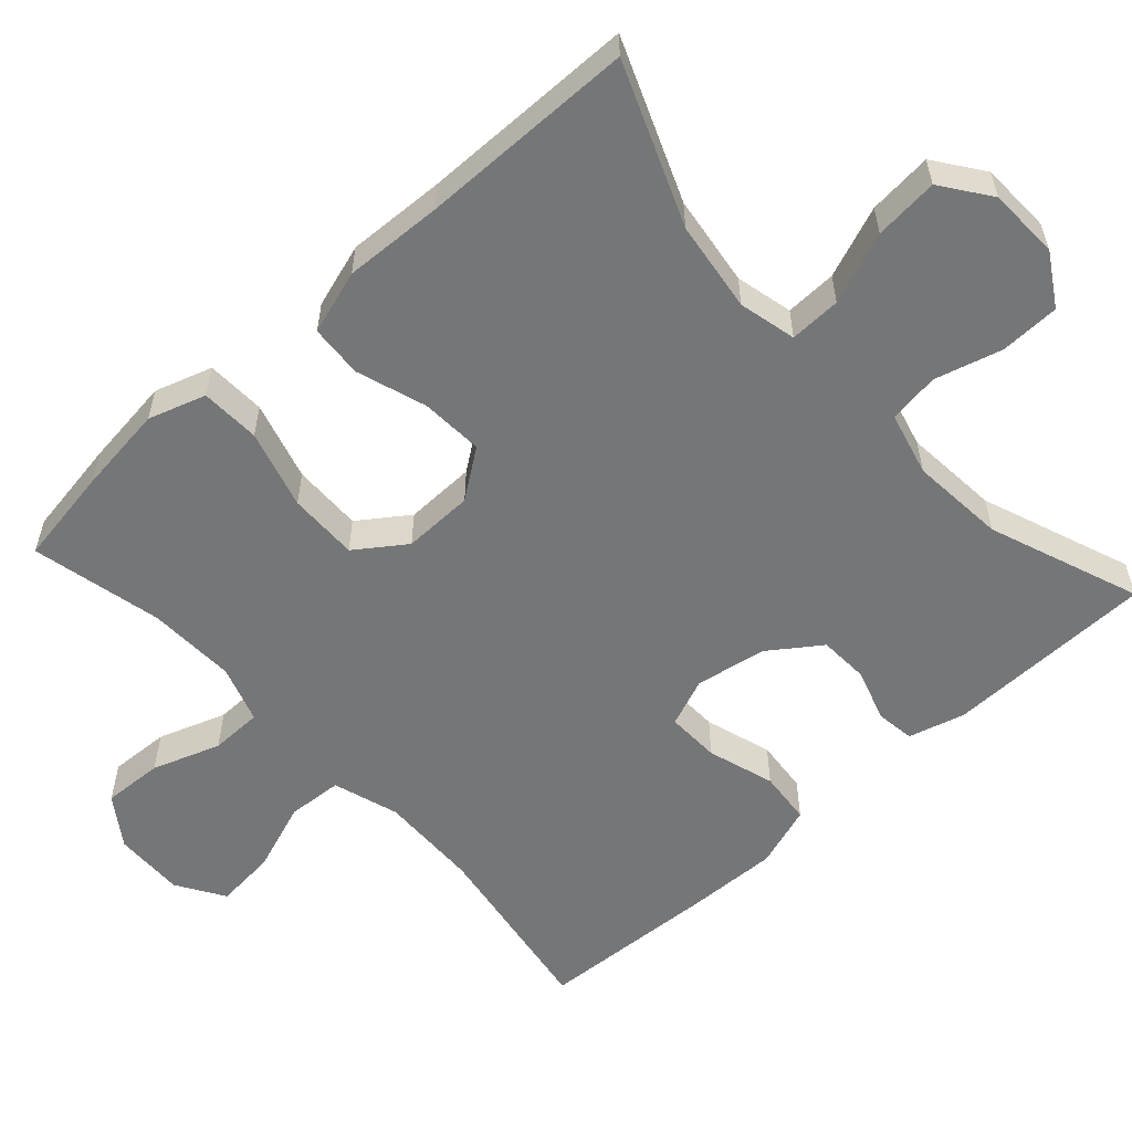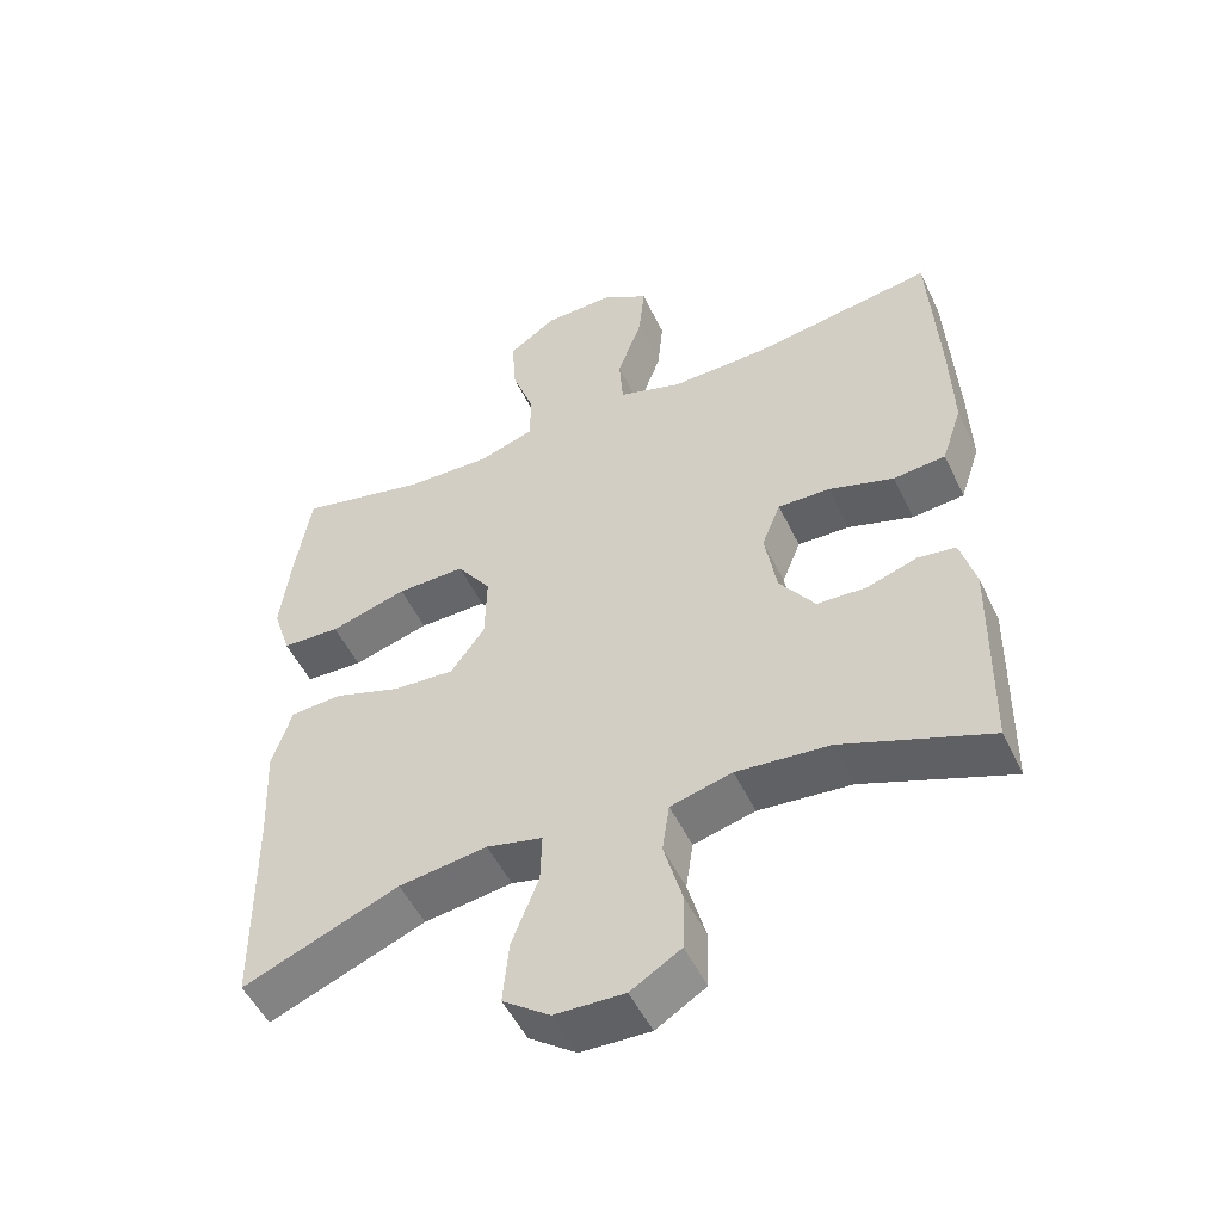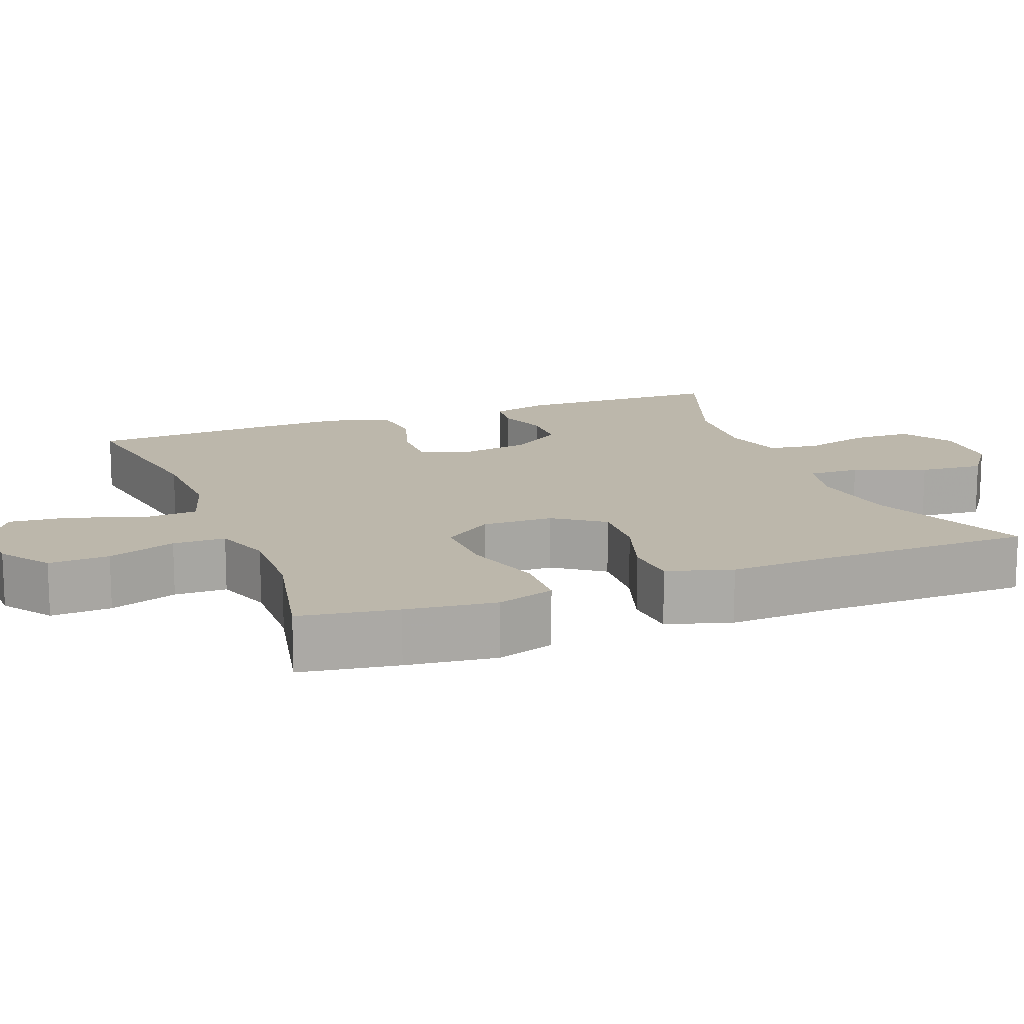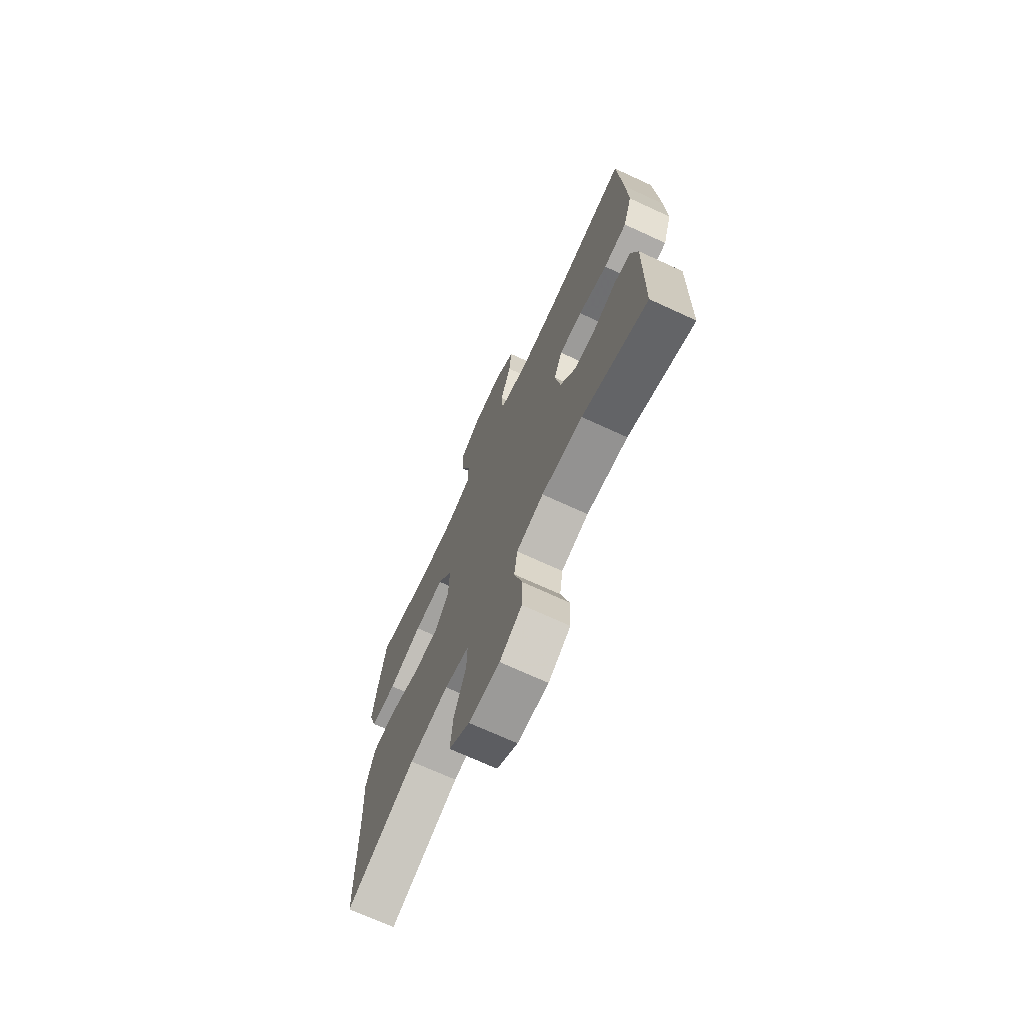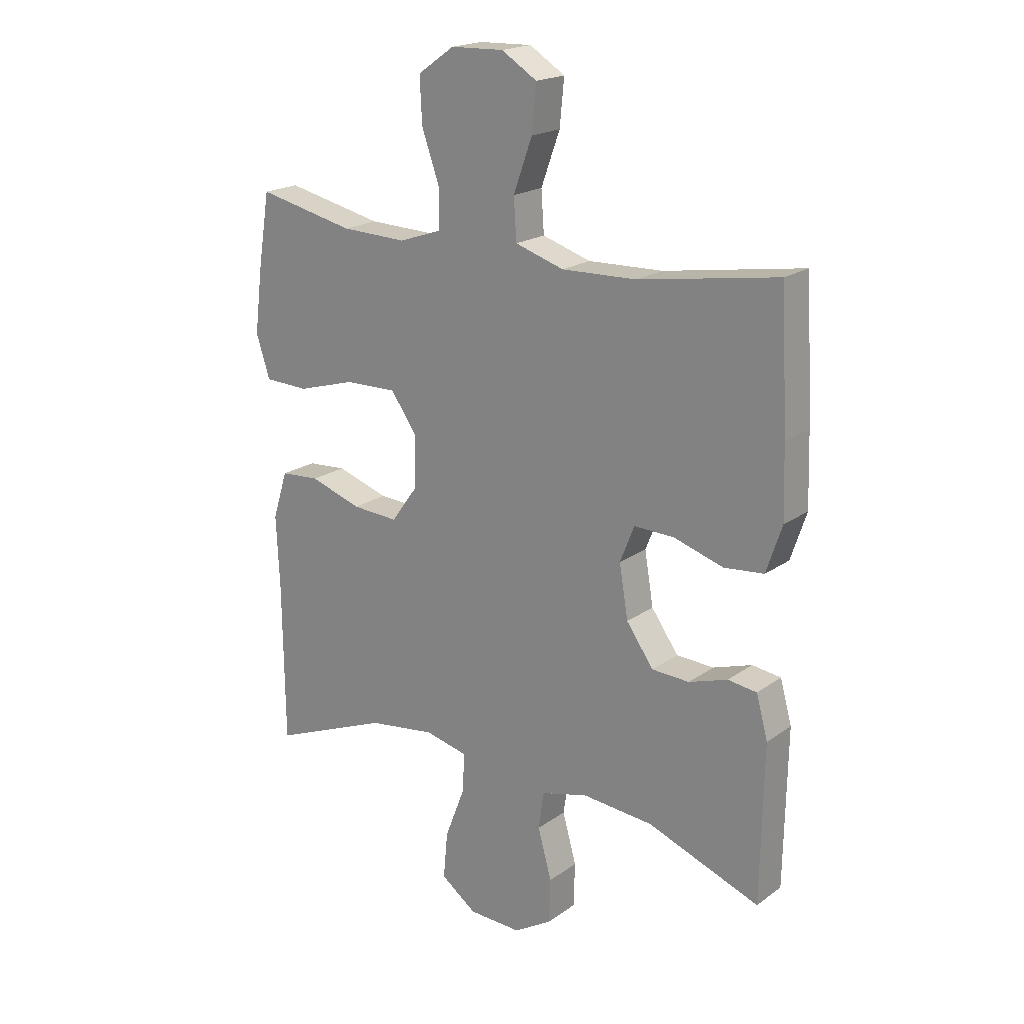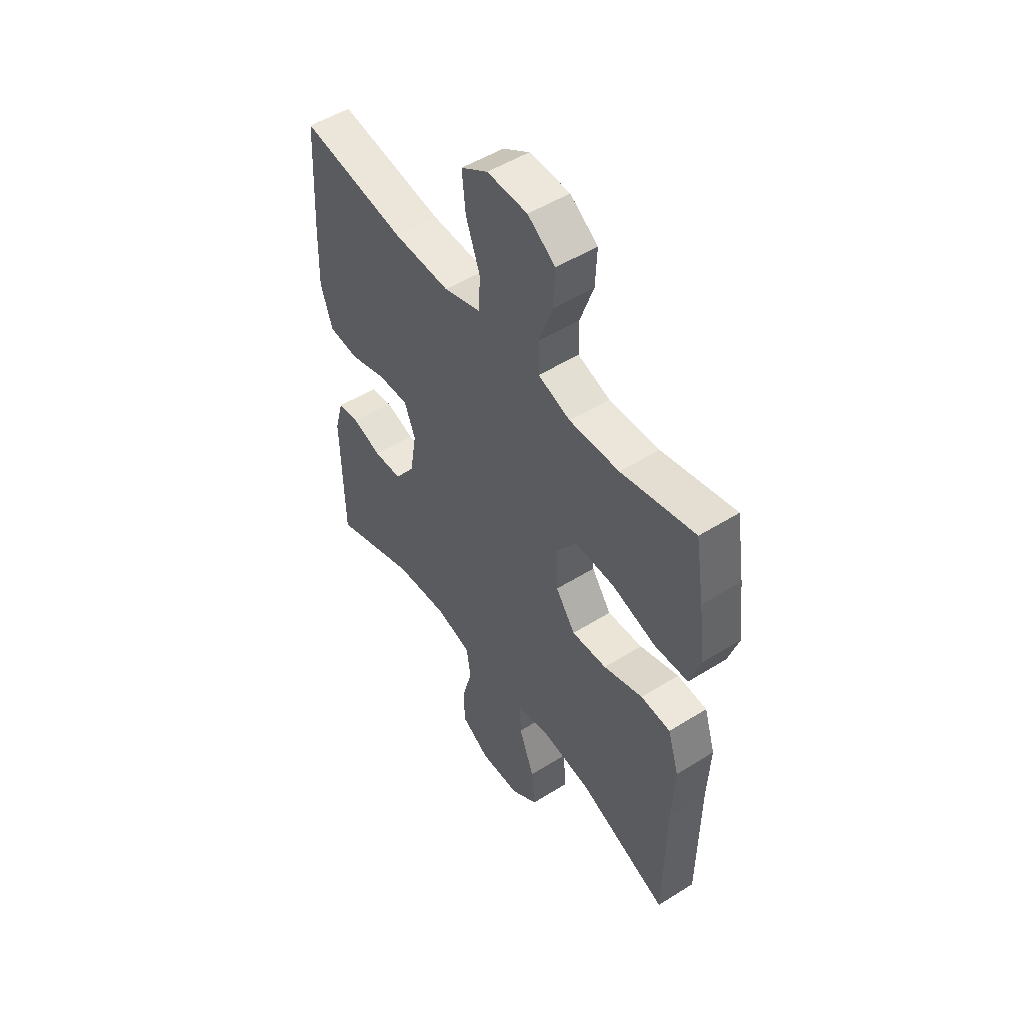
<metadata>
{"format":"obj","ext":"obj","renderer":"f3d","projection":"perspective","resolution":1024,"background":"white","views":[{"elev":-56.7,"azim":132.3,"up":"+Y"},{"elev":-51.2,"azim":-155.0,"up":"+Z"},{"elev":14.5,"azim":68.7,"up":"+Y"},{"elev":-71.2,"azim":-114.7,"up":"+Z"},{"elev":19.6,"azim":-142.3,"up":"+Z"},{"elev":50.8,"azim":55.6,"up":"+Z"}]}
</metadata>
<code>
v 0.5 0.07 -0.5
v 0.285 0.07 -0.413
v 0.163 0.07 -0.396
v 0.086 0.07 -0.414
v 0.088 0.07 -0.483
v 0.125 0.07 -0.579
v 0.133 0.07 -0.665
v 0.068 0.07 -0.712
v -0.028 0.07 -0.715
v -0.097 0.07 -0.673
v -0.099 0.07 -0.593
v -0.074 0.07 -0.503
v -0.084 0.07 -0.435
v -0.169 0.07 -0.413
v -0.297 0.07 -0.424
v -0.5 0.07 -0.5
v -0.505 0.07 -0.218
v -0.484 0.07 -0.142
v -0.432 0.07 -0.135
v -0.362 0.07 -0.158
v -0.294 0.07 -0.155
v -0.245 0.07 -0.086
v -0.229 0.07 0.009
v -0.255 0.07 0.074
v -0.327 0.07 0.072
v -0.417 0.07 0.044
v -0.489 0.07 0.051
v -0.517 0.07 0.135
v -0.513 0.07 0.262
v -0.5 0.07 0.5
v -0.249 0.07 0.46
v -0.114 0.07 0.456
v -0.026 0.07 0.484
v -0.021 0.07 0.558
v -0.055 0.07 0.652
v -0.063 0.07 0.734
v 0.001 0.07 0.774
v 0.097 0.07 0.771
v 0.163 0.07 0.725
v 0.159 0.07 0.644
v 0.127 0.07 0.553
v 0.128 0.07 0.483
v 0.205 0.07 0.457
v 0.324 0.07 0.461
v 0.5 0.07 0.5
v 0.521 0.07 0.37
v 0.536 0.07 0.25
v 0.511 0.07 0.173
v 0.431 0.07 0.17
v 0.325 0.07 0.201
v 0.231 0.07 0.203
v 0.184 0.07 0.137
v 0.186 0.07 0.042
v 0.233 0.07 -0.023
v 0.317 0.07 -0.018
v 0.411 0.07 0.013
v 0.482 0.07 0.008
v 0.509 0.07 -0.078
v 0.503 0.07 -0.21
v 0.5 0 -0.5
v 0.285 0 -0.413
v 0.163 0 -0.396
v 0.086 0 -0.414
v 0.088 0 -0.483
v 0.125 0 -0.579
v 0.133 0 -0.665
v 0.068 0 -0.712
v -0.028 0 -0.715
v -0.097 0 -0.673
v -0.099 0 -0.593
v -0.074 0 -0.503
v -0.084 0 -0.435
v -0.169 0 -0.413
v -0.297 0 -0.424
v -0.5 0 -0.5
v -0.505 0 -0.218
v -0.484 0 -0.142
v -0.432 0 -0.135
v -0.362 0 -0.158
v -0.294 0 -0.155
v -0.245 0 -0.086
v -0.229 0 0.009
v -0.255 0 0.074
v -0.327 0 0.072
v -0.417 0 0.044
v -0.489 0 0.051
v -0.517 0 0.135
v -0.513 0 0.262
v -0.5 0 0.5
v -0.249 0 0.46
v -0.114 0 0.456
v -0.026 0 0.484
v -0.021 0 0.558
v -0.055 0 0.652
v -0.063 0 0.734
v 0.001 0 0.774
v 0.097 0 0.771
v 0.163 0 0.725
v 0.159 0 0.644
v 0.127 0 0.553
v 0.128 0 0.483
v 0.205 0 0.457
v 0.324 0 0.461
v 0.5 0 0.5
v 0.521 0 0.37
v 0.536 0 0.25
v 0.511 0 0.173
v 0.431 0 0.17
v 0.325 0 0.201
v 0.231 0 0.203
v 0.184 0 0.137
v 0.186 0 0.042
v 0.233 0 -0.023
v 0.317 0 -0.018
v 0.411 0 0.013
v 0.482 0 0.008
v 0.509 0 -0.078
v 0.503 0 -0.21
f 56 57 58 59
f 55 56 59 1
f 54 55 1 2
f 53 54 2 3
f 52 53 3 4
f 47 48 49 50
f 47 50 51
f 44 45 46 47
f 43 44 47 51
f 42 43 51 52
f 38 39 40 41
f 38 41 42
f 37 38 42
f 34 35 36 37
f 33 34 37 42
f 32 33 42 52
f 28 29 30 31
f 25 26 27 28
f 24 25 28 31
f 23 24 31 32
f 17 18 19 20
f 15 16 17 20
f 14 15 20 21
f 13 14 21 22
f 9 10 11 12
f 9 12 13
f 8 9 13
f 5 6 7 8
f 4 5 8 13
f 22 23 32 52
f 4 13 22 52
f 118 117 116 115
f 60 118 115 114
f 61 60 114 113
f 62 61 113 112
f 63 62 112 111
f 109 108 107 106
f 110 109 106
f 106 105 104 103
f 110 106 103 102
f 111 110 102 101
f 100 99 98 97
f 101 100 97
f 101 97 96
f 96 95 94 93
f 101 96 93 92
f 111 101 92 91
f 90 89 88 87
f 87 86 85 84
f 90 87 84 83
f 91 90 83 82
f 79 78 77 76
f 79 76 75 74
f 80 79 74 73
f 81 80 73 72
f 71 70 69 68
f 72 71 68
f 72 68 67
f 67 66 65 64
f 72 67 64 63
f 111 91 82 81
f 111 81 72 63
f 1 60 61 2
f 2 61 62 3
f 3 62 63 4
f 4 63 64 5
f 5 64 65 6
f 6 65 66 7
f 7 66 67 8
f 8 67 68 9
f 9 68 69 10
f 10 69 70 11
f 11 70 71 12
f 12 71 72 13
f 13 72 73 14
f 14 73 74 15
f 15 74 75 16
f 16 75 76 17
f 17 76 77 18
f 18 77 78 19
f 19 78 79 20
f 20 79 80 21
f 21 80 81 22
f 22 81 82 23
f 23 82 83 24
f 24 83 84 25
f 25 84 85 26
f 26 85 86 27
f 27 86 87 28
f 28 87 88 29
f 29 88 89 30
f 30 89 90 31
f 31 90 91 32
f 32 91 92 33
f 33 92 93 34
f 34 93 94 35
f 35 94 95 36
f 36 95 96 37
f 37 96 97 38
f 38 97 98 39
f 39 98 99 40
f 40 99 100 41
f 41 100 101 42
f 42 101 102 43
f 43 102 103 44
f 44 103 104 45
f 45 104 105 46
f 46 105 106 47
f 47 106 107 48
f 48 107 108 49
f 49 108 109 50
f 50 109 110 51
f 51 110 111 52
f 52 111 112 53
f 53 112 113 54
f 54 113 114 55
f 55 114 115 56
f 56 115 116 57
f 57 116 117 58
f 58 117 118 59
f 59 118 60 1

</code>
